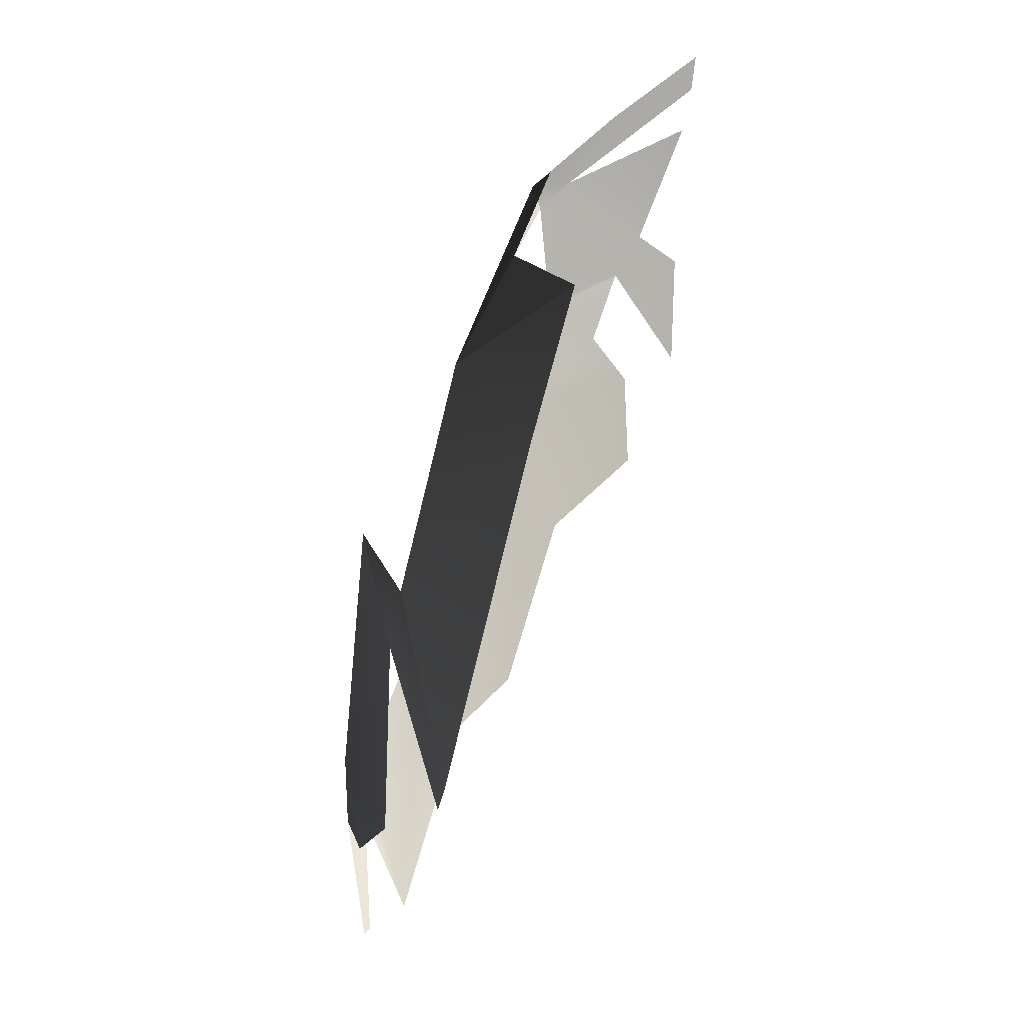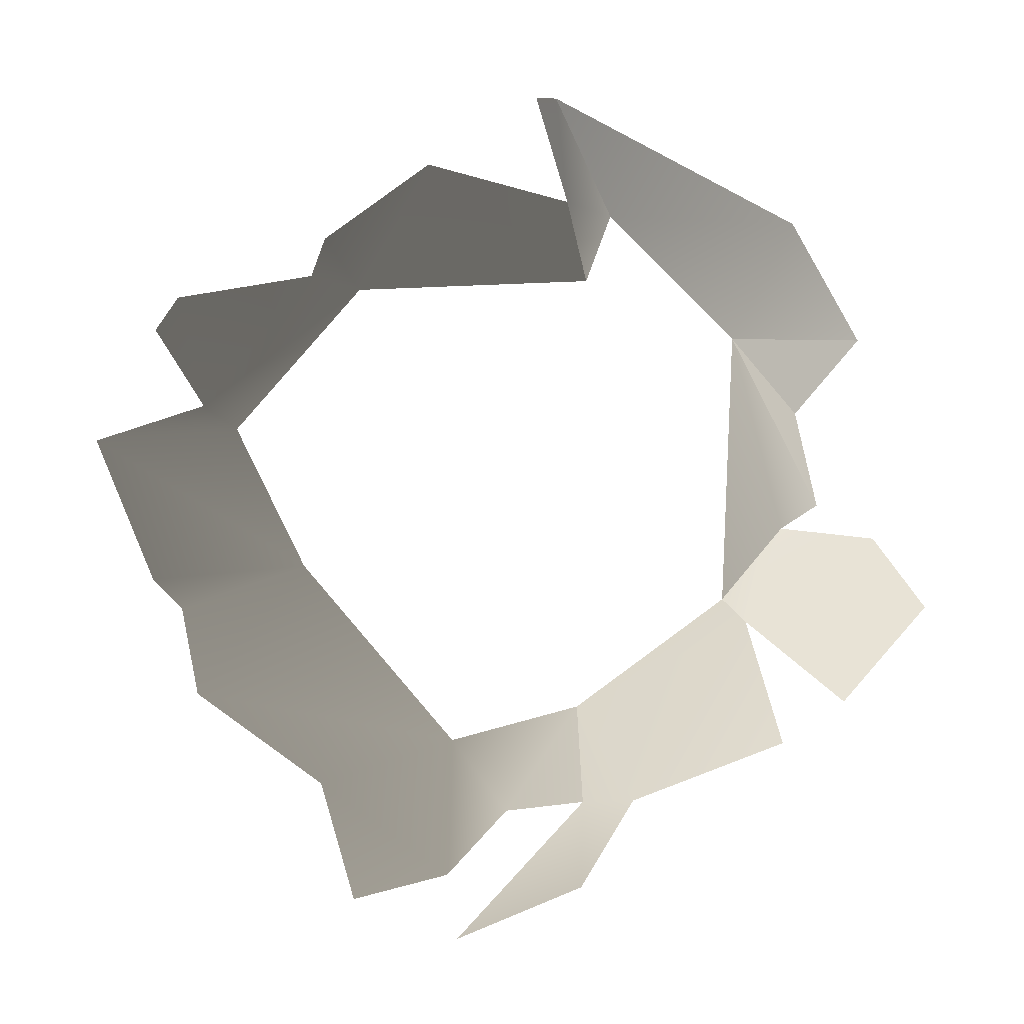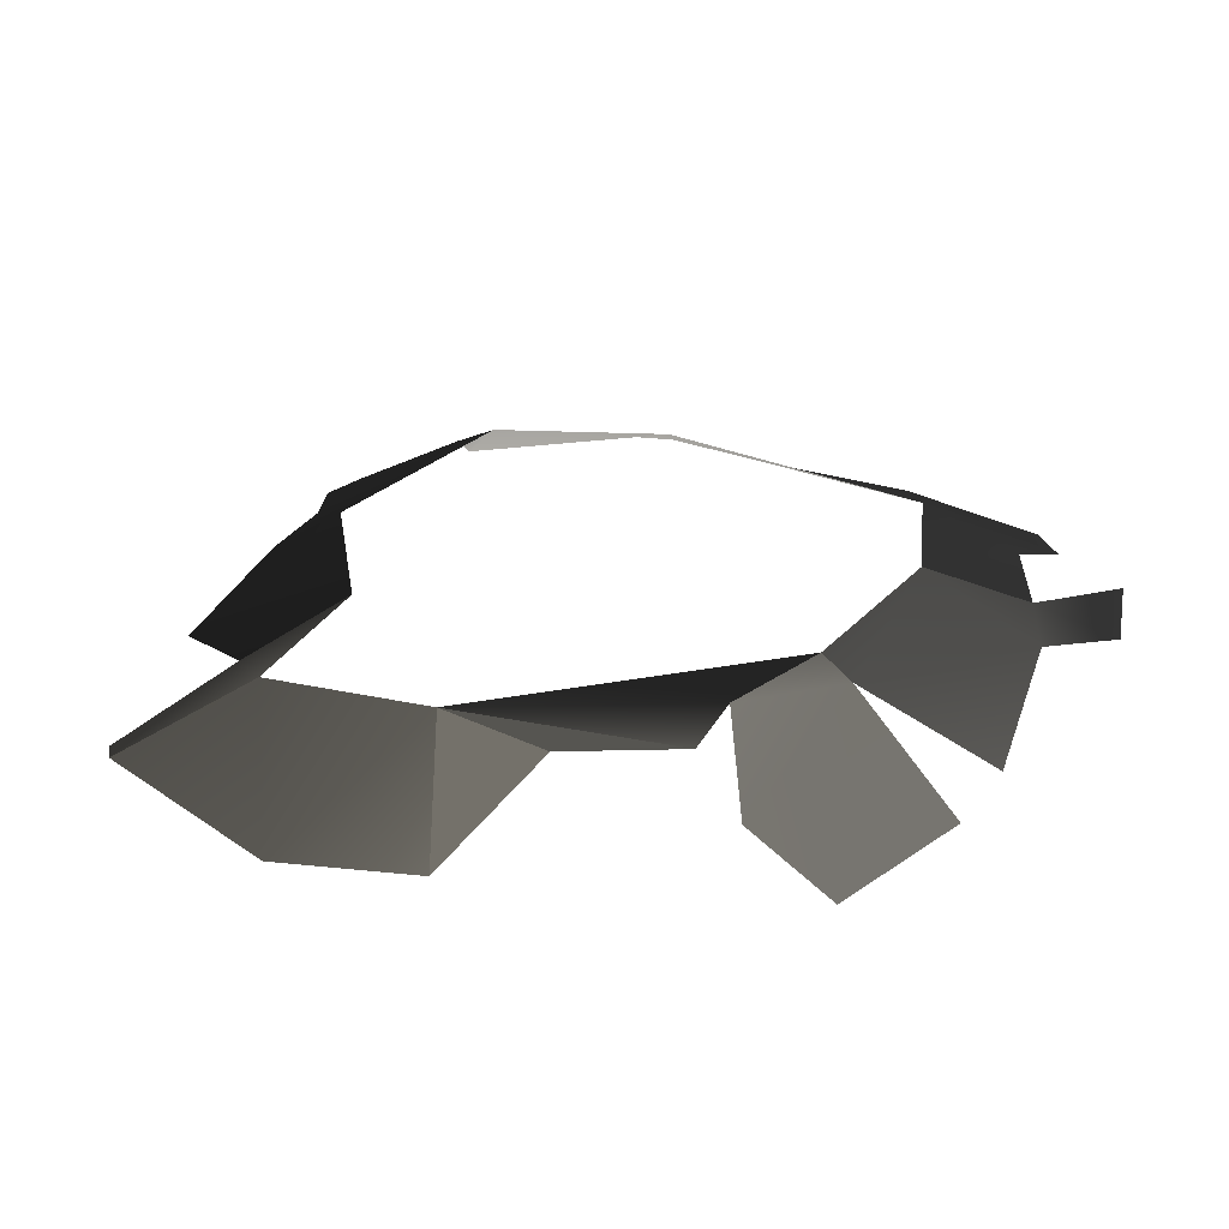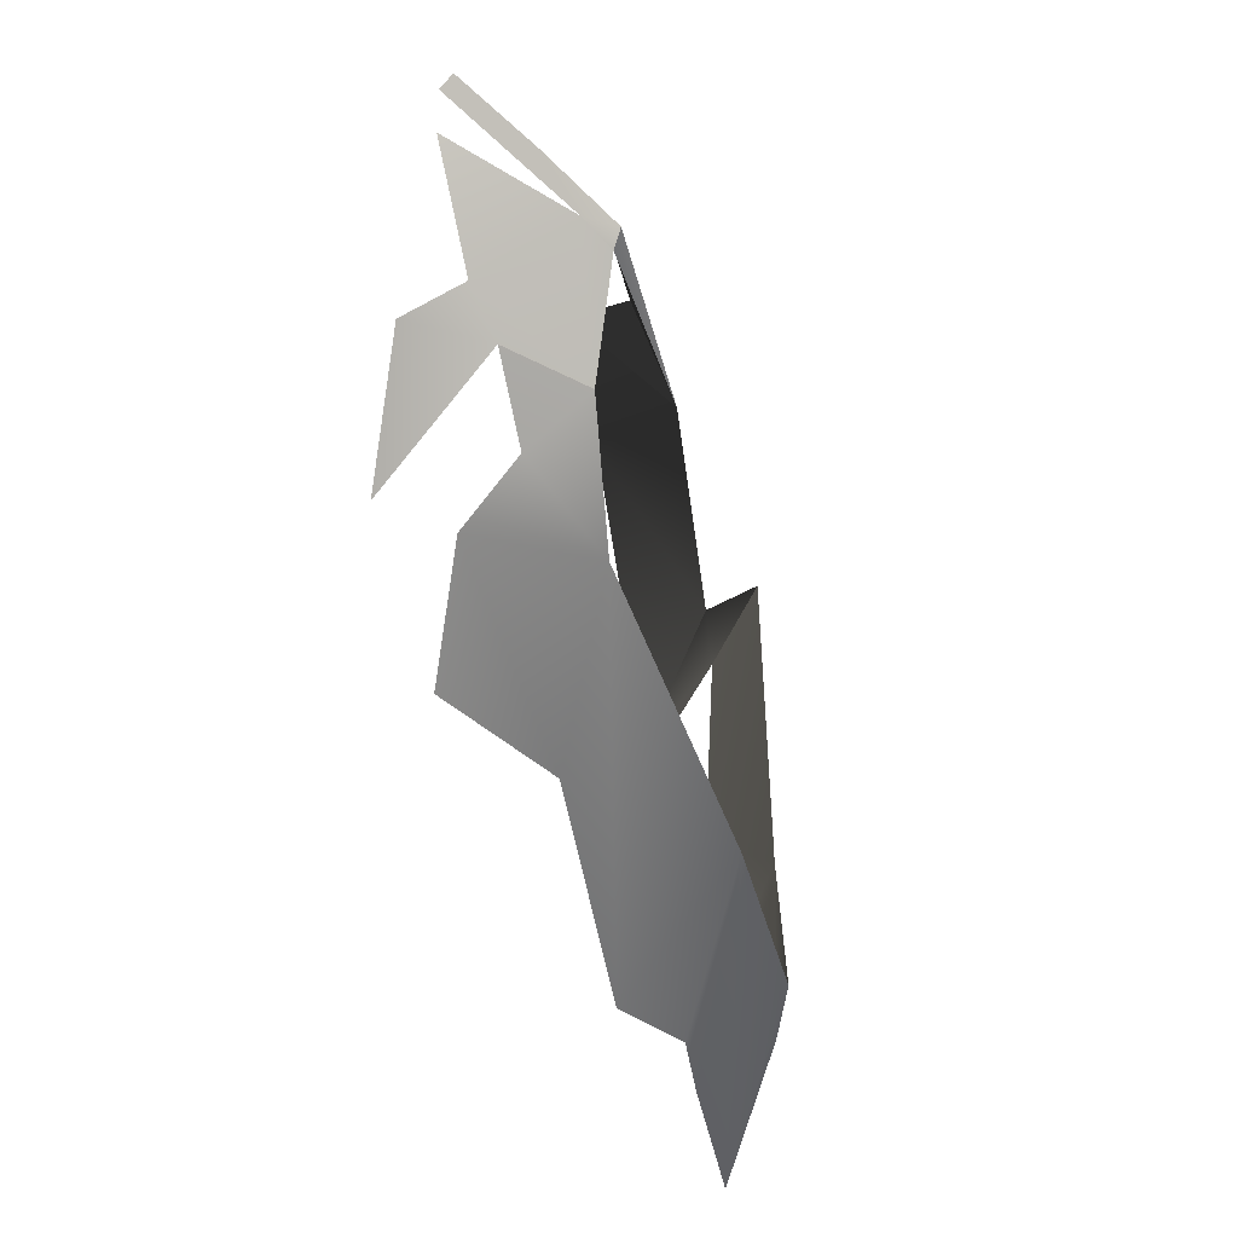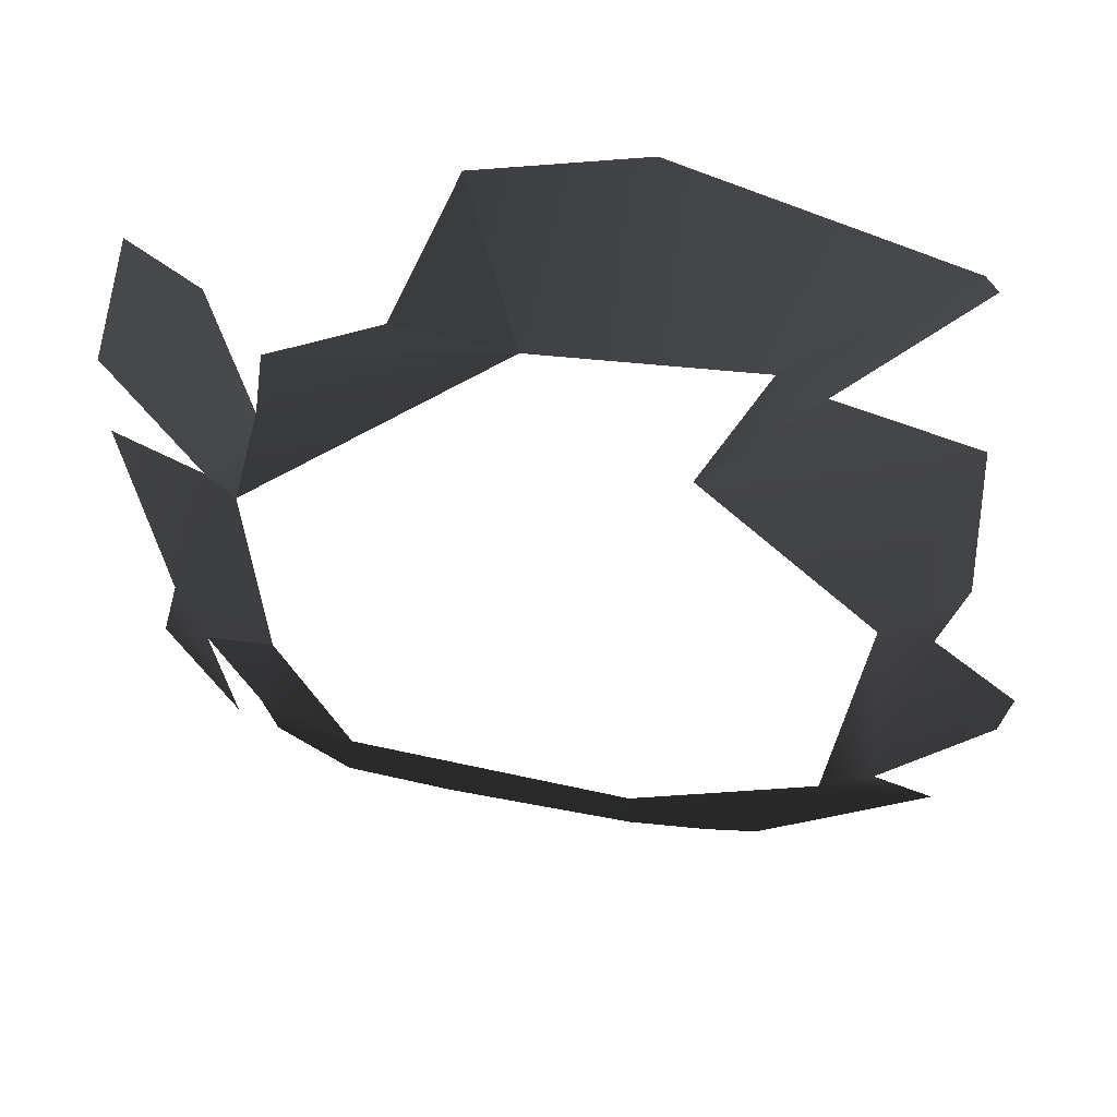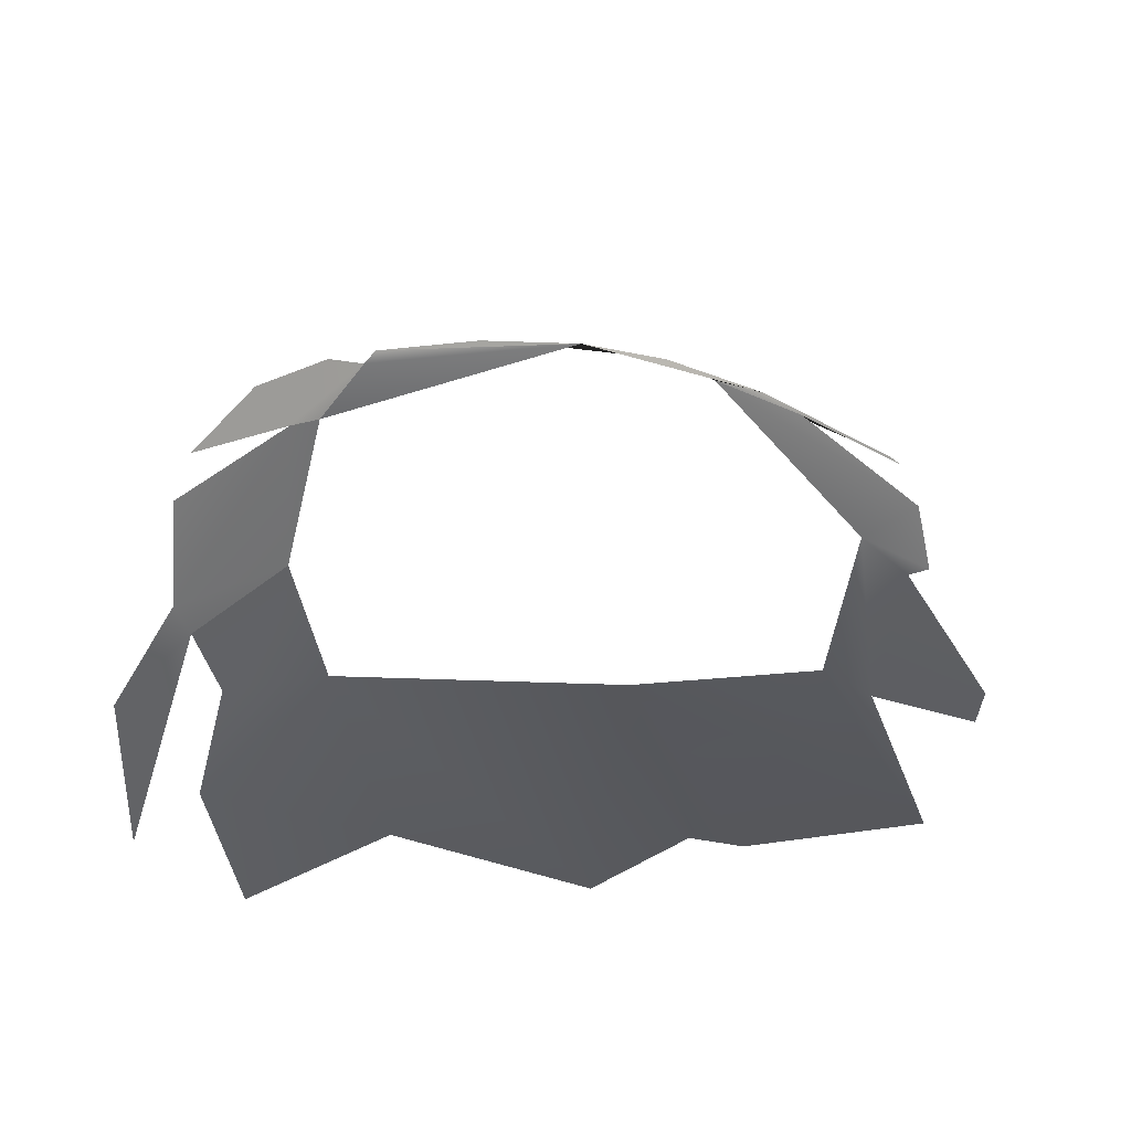
<metadata>
{"format":"obj","ext":"obj","renderer":"f3d","projection":"perspective","resolution":1024,"background":"white","views":[{"elev":72.9,"azim":-66.0,"up":"+Z"},{"elev":-70.8,"azim":-50.1,"up":"+Y"},{"elev":28.9,"azim":31.8,"up":"+Y"},{"elev":-58.8,"azim":109.2,"up":"+Z"},{"elev":48.0,"azim":-165.8,"up":"+Z"},{"elev":39.9,"azim":-173.6,"up":"+Y"}]}
</metadata>
<code>
v -0.002814 -0.0002075 0.0009498
v -0.003537 0.0002089 3.214e-05
v -0.00228 0.0004571 0.0001171
v -0.00446 -0.0004702 0.0003036
v -0.001865 -4.357e-05 0.0007991
v -0.00446 -0.0004702 0.0003036
v -0.004543 -0.0004706 0.0002118
v -0.003807 0.0001537 -0.0001212
v -0.003537 0.0002089 3.214e-05
v -0.00322 0.0006048 -0.0004195
v -0.0009119 0.0004973 -0.0001782
v -0.001579 0.0004237 0.0001257
v -0.00228 0.0004571 0.0001171
v -0.000896 0.000609 -0.0004955
v -0.00228 0.0004571 0.0001171
v -0.0007289 0.0006278 -0.001165
v -0.001579 0.0004237 0.0001257
v -0.001865 -4.357e-05 0.0007991
v -0.00228 0.0004571 0.0001171
v -0.0005171 0.0005297 -0.001126
v -0.000896 0.000609 -0.0004955
v -0.0007289 0.0006278 -0.001165
v -0.0005383 0.0002769 -5.798e-07
v 1.244e-09 -1.797e-10 1.022e-09
v 0.0002421 6.135e-05 -0.0008832
v -0.0002576 0.0002581 -0.002886
v -0.0001771 -0.0002074 -0.004163
v 0.0001552 -3.186e-05 -0.003251
v -6.034e-05 0.0001808 -0.002573
v -0.0007876 0.0005185 -0.0025
v -0.0005171 0.0005297 -0.001126
v 0.0002292 7.556e-05 -0.001423
v -0.0007289 0.0006278 -0.001165
v -0.0005594 0.0002732 -0.003373
v -0.0002576 0.0002581 -0.002886
v -0.0007876 0.0005185 -0.0025
v -0.001196 0.0004485 -0.003364
v -0.0005358 1.817e-05 -0.003959
v -0.001676 5.862e-05 -0.004193
v -0.002811 -8.119e-05 -0.004341
v -0.002921 0.0005015 -0.003304
v -0.0009063 -0.0001944 -0.004531
v -0.003327 7.051e-05 -0.004044
v -0.003631 2.32e-05 -0.00403
v -0.004644 -0.0001521 -0.003568
v -0.004011 0.0004057 -0.002952
v -0.004307 0.000247 -0.002967
v -0.004221 0.0003306 -0.001615
v -0.004522 0.0001835 -0.001771
v -0.005013 -0.000107 -0.002483
v -0.004946 -9.694e-05 -0.002752
v -0.004672 1.716e-05 -0.001497
v -0.004625 -0.000169 -0.0006216
v -0.00322 0.0006048 -0.0004195
v -0.003807 0.0001537 -0.0001212
g P_brushwood_01C_(14)_638_106
f 1 3 2
f 1 2 4
f 5 3 1
f 6 8 7
f 6 9 8
f 8 9 10
f 11 13 12
f 14 15 11
f 14 16 15
f 17 19 18
f 20 22 21
f 20 21 23
f 20 23 24
f 20 24 25
f 26 28 27
f 26 29 28
f 30 29 26
f 29 30 31
f 29 31 32
f 31 30 33
f 34 36 35
f 34 37 36
f 38 37 34
f 39 37 38
f 40 37 39
f 40 41 37
f 39 38 42
f 43 41 40
f 44 41 43
f 45 41 44
f 45 46 41
f 47 46 45
f 47 48 46
f 47 49 48
f 50 49 47
f 50 47 51
f 48 49 52
f 48 52 53
f 48 53 54
f 54 53 55

</code>
